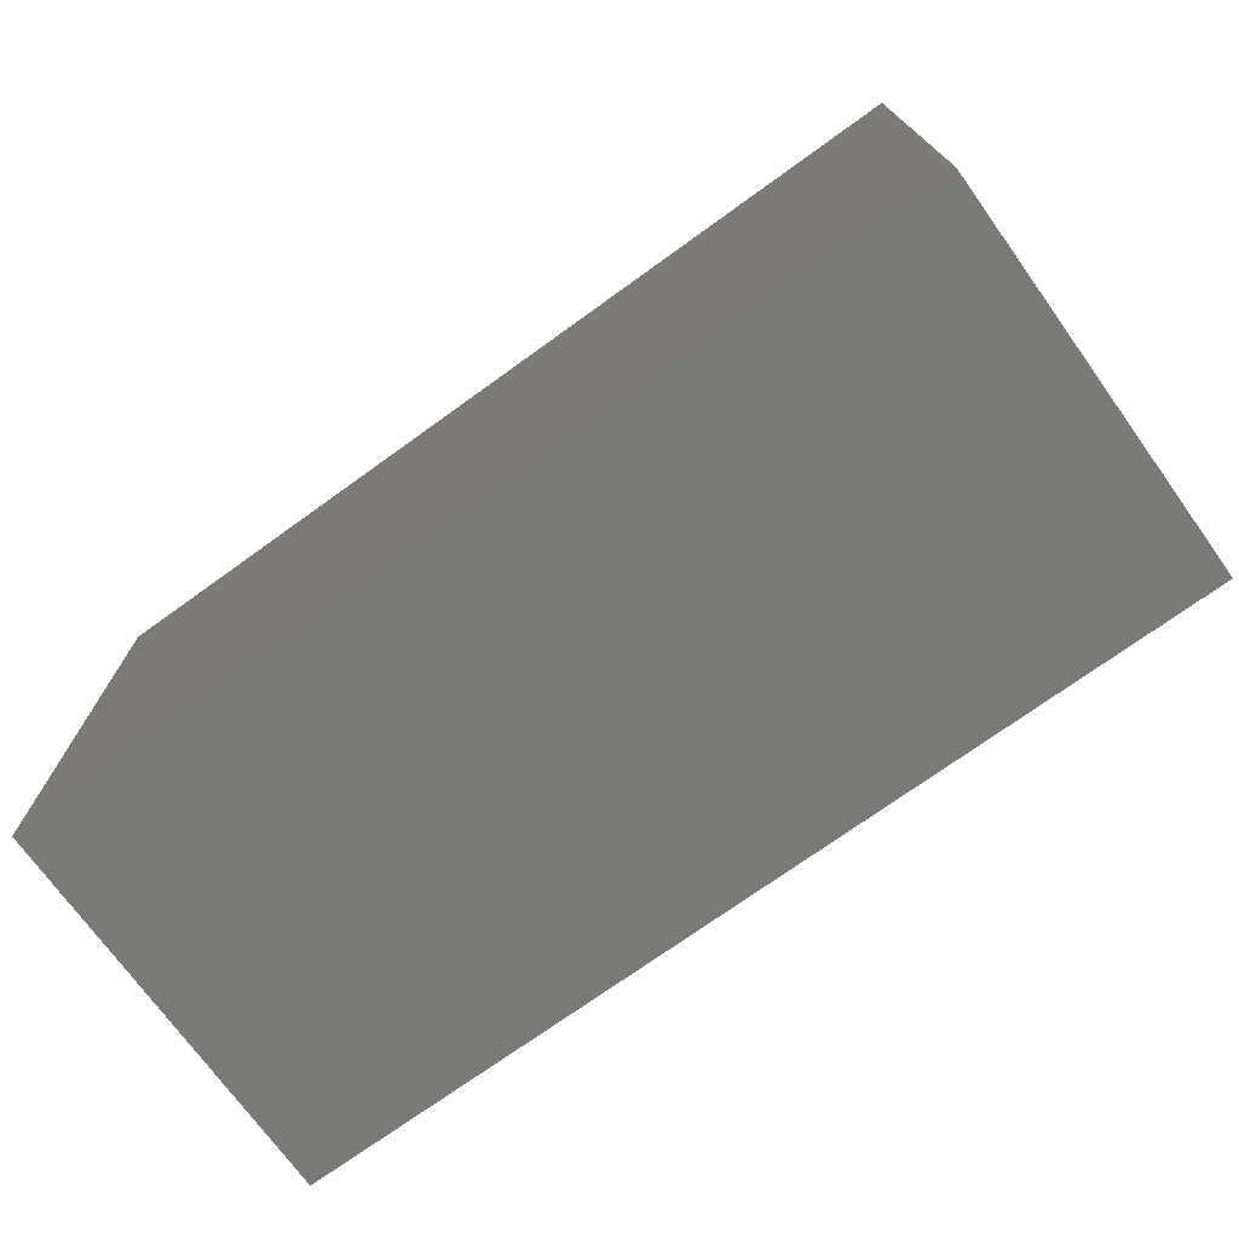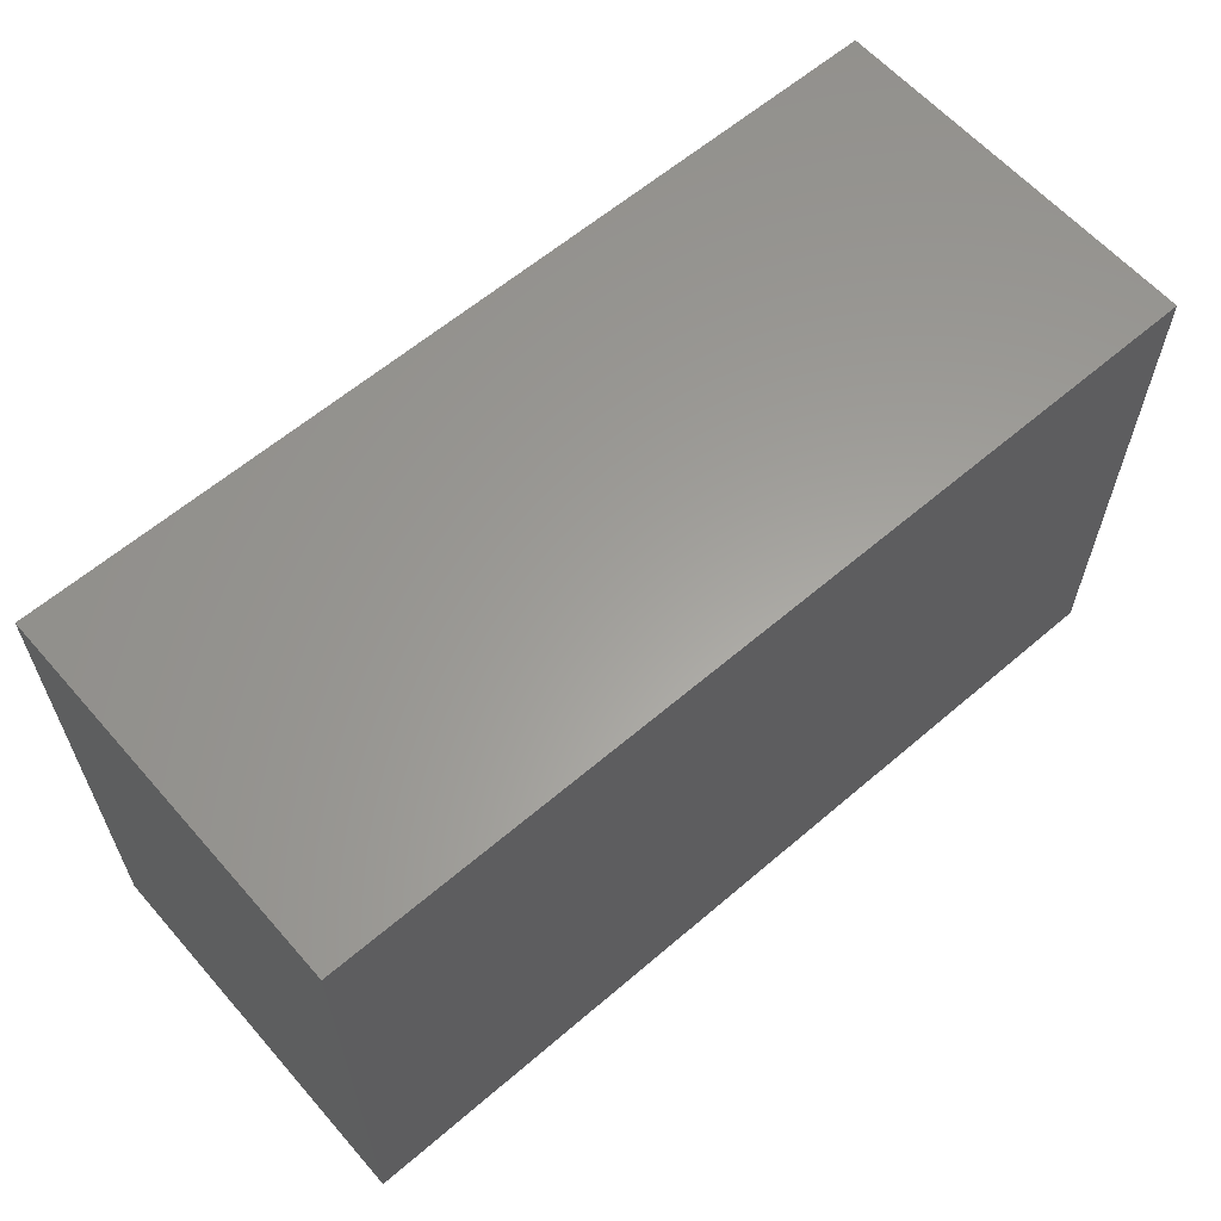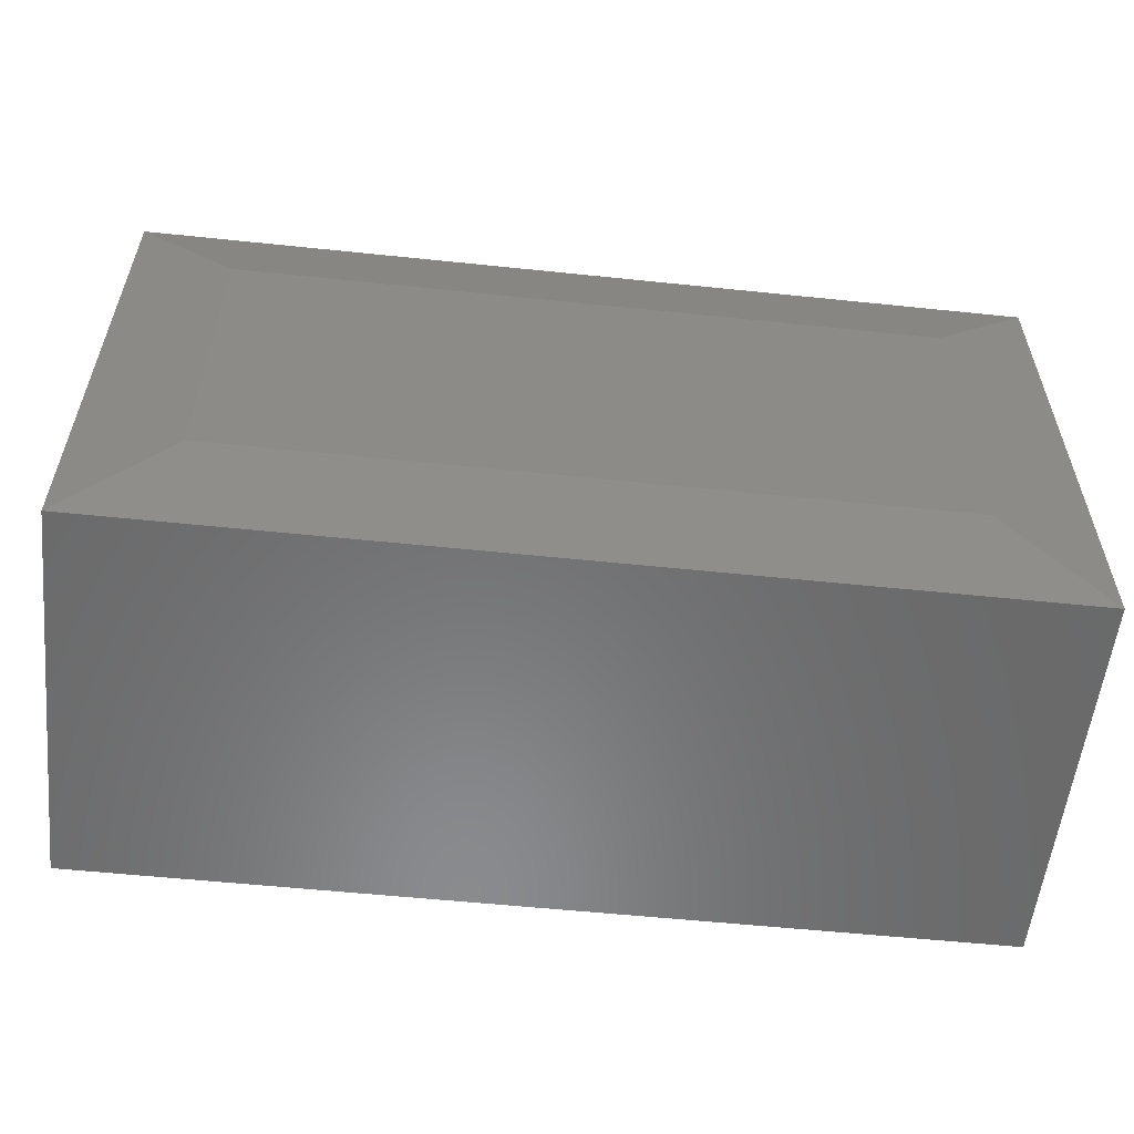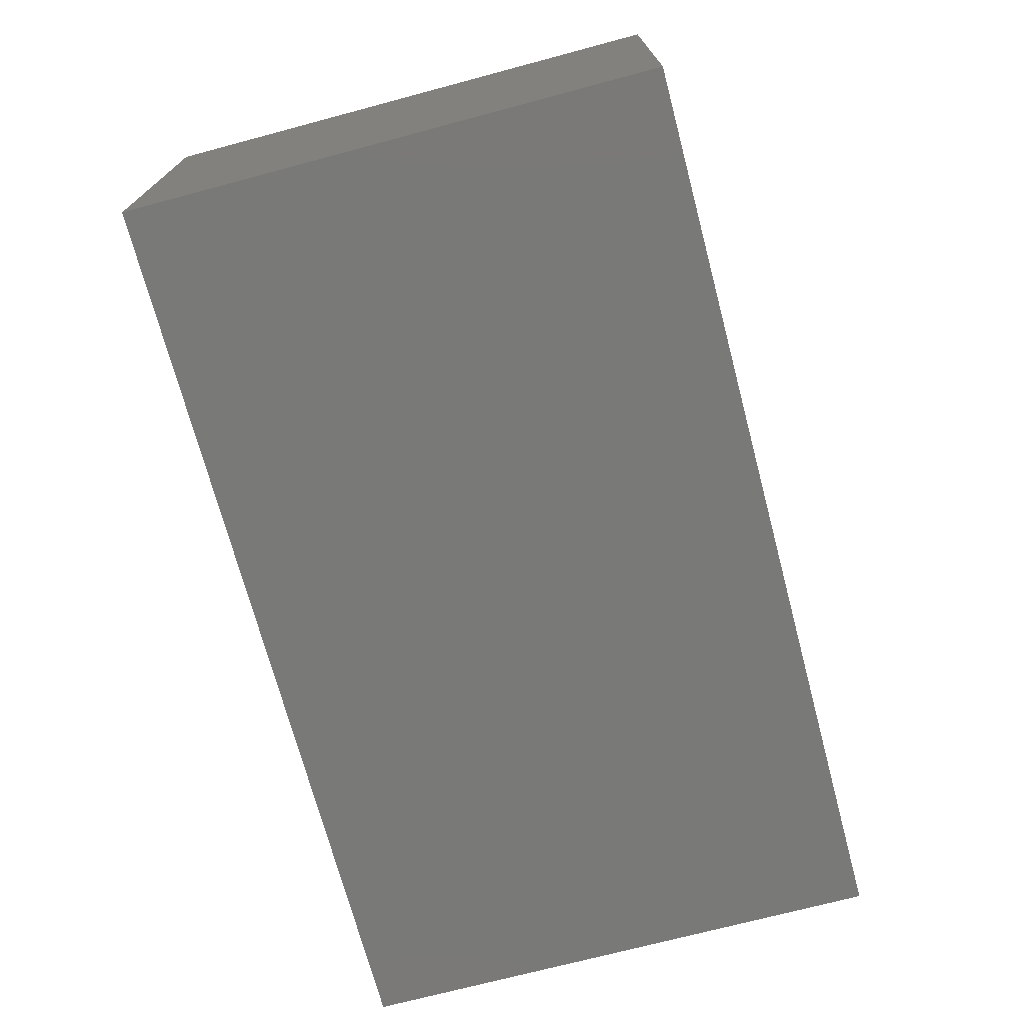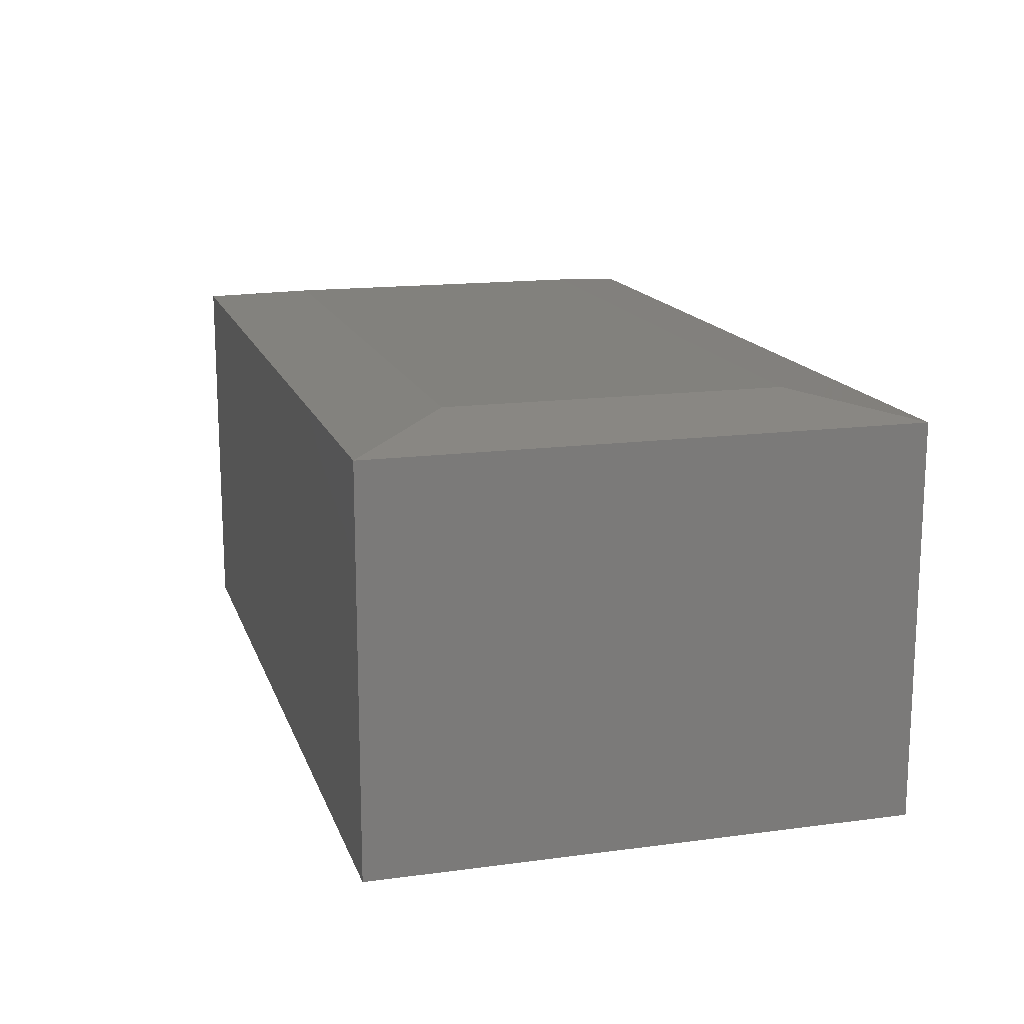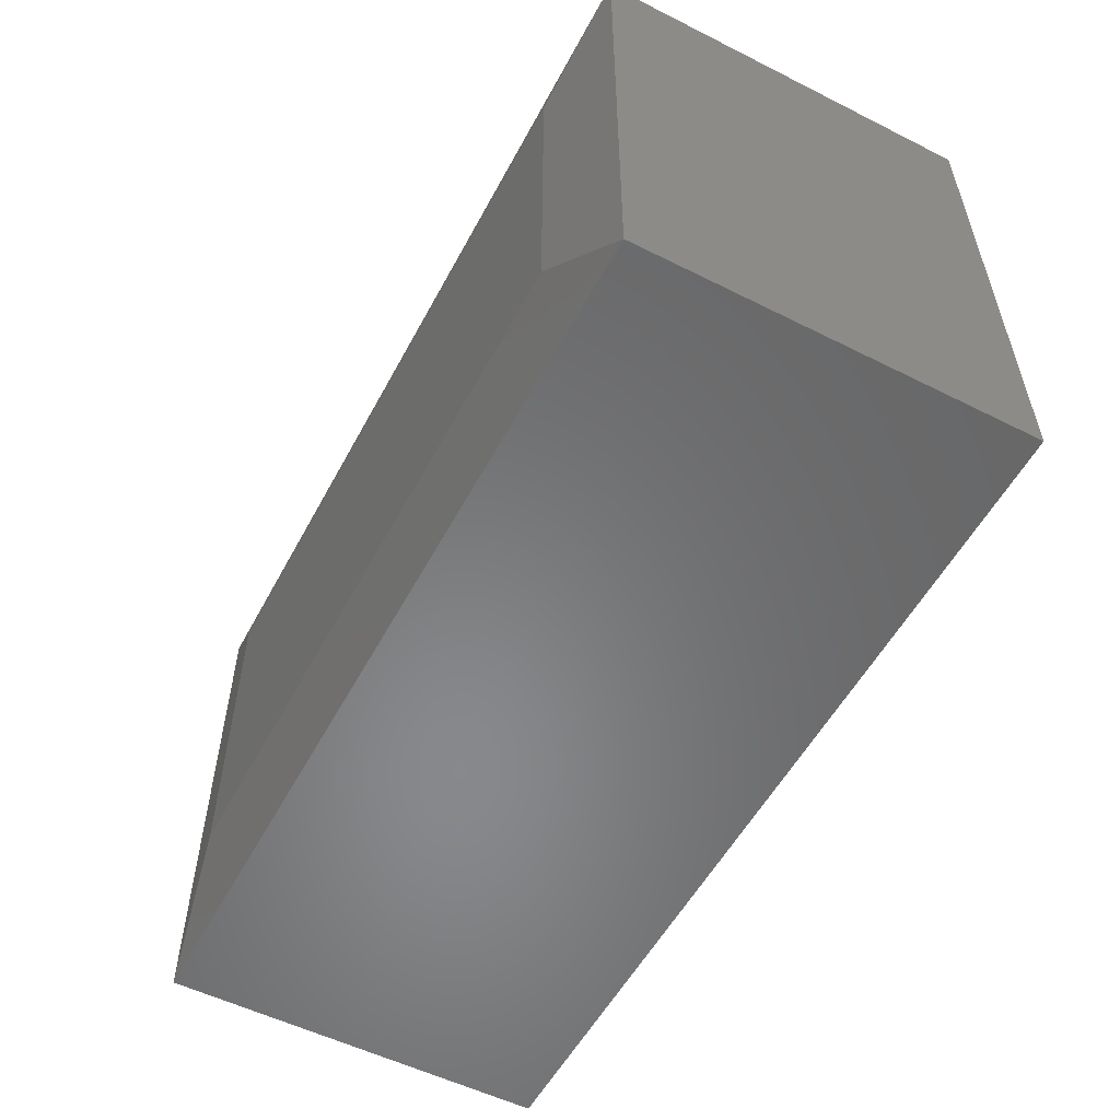
<metadata>
{"format":"stl","ext":"stl","renderer":"f3d","projection":"perspective","resolution":1024,"background":"white","views":[{"elev":-73.0,"azim":35.8,"up":"+Z"},{"elev":61.1,"azim":-41.1,"up":"+Z"},{"elev":-56.4,"azim":173.8,"up":"+Z"},{"elev":-71.9,"azim":-75.1,"up":"+Y"},{"elev":15.4,"azim":74.2,"up":"+Y"},{"elev":-54.9,"azim":-117.9,"up":"+Z"}]}
</metadata>
<code>
# stl→obj: 12 verts, 20 faces
v -0.6641 1.483e-17 0.07812
v -0.6641 3.204e-17 0.3576
v -0.07031 8.075e-17 0.07812
v -0.07031 9.796e-17 0.3576
v -0.75 -0.3438 0.4435
v -0.75 -0.01562 0.4435
v -0.75 -0.3438 -0.007812
v -0.75 -0.01562 -0.007812
v 0.01562 -0.3438 0.4435
v 0.01562 -0.01562 0.4435
v 0.01562 -0.3438 -0.007812
v 0.01562 -0.01562 -0.007812
f 1 2 3
f 3 2 4
f 5 6 7
f 7 6 8
f 9 10 5
f 5 10 6
f 11 12 9
f 9 12 10
f 7 8 11
f 11 8 12
f 10 4 6
f 6 4 2
f 12 3 10
f 10 3 4
f 8 1 12
f 12 1 3
f 6 2 8
f 8 2 1
f 7 11 5
f 5 11 9

</code>
